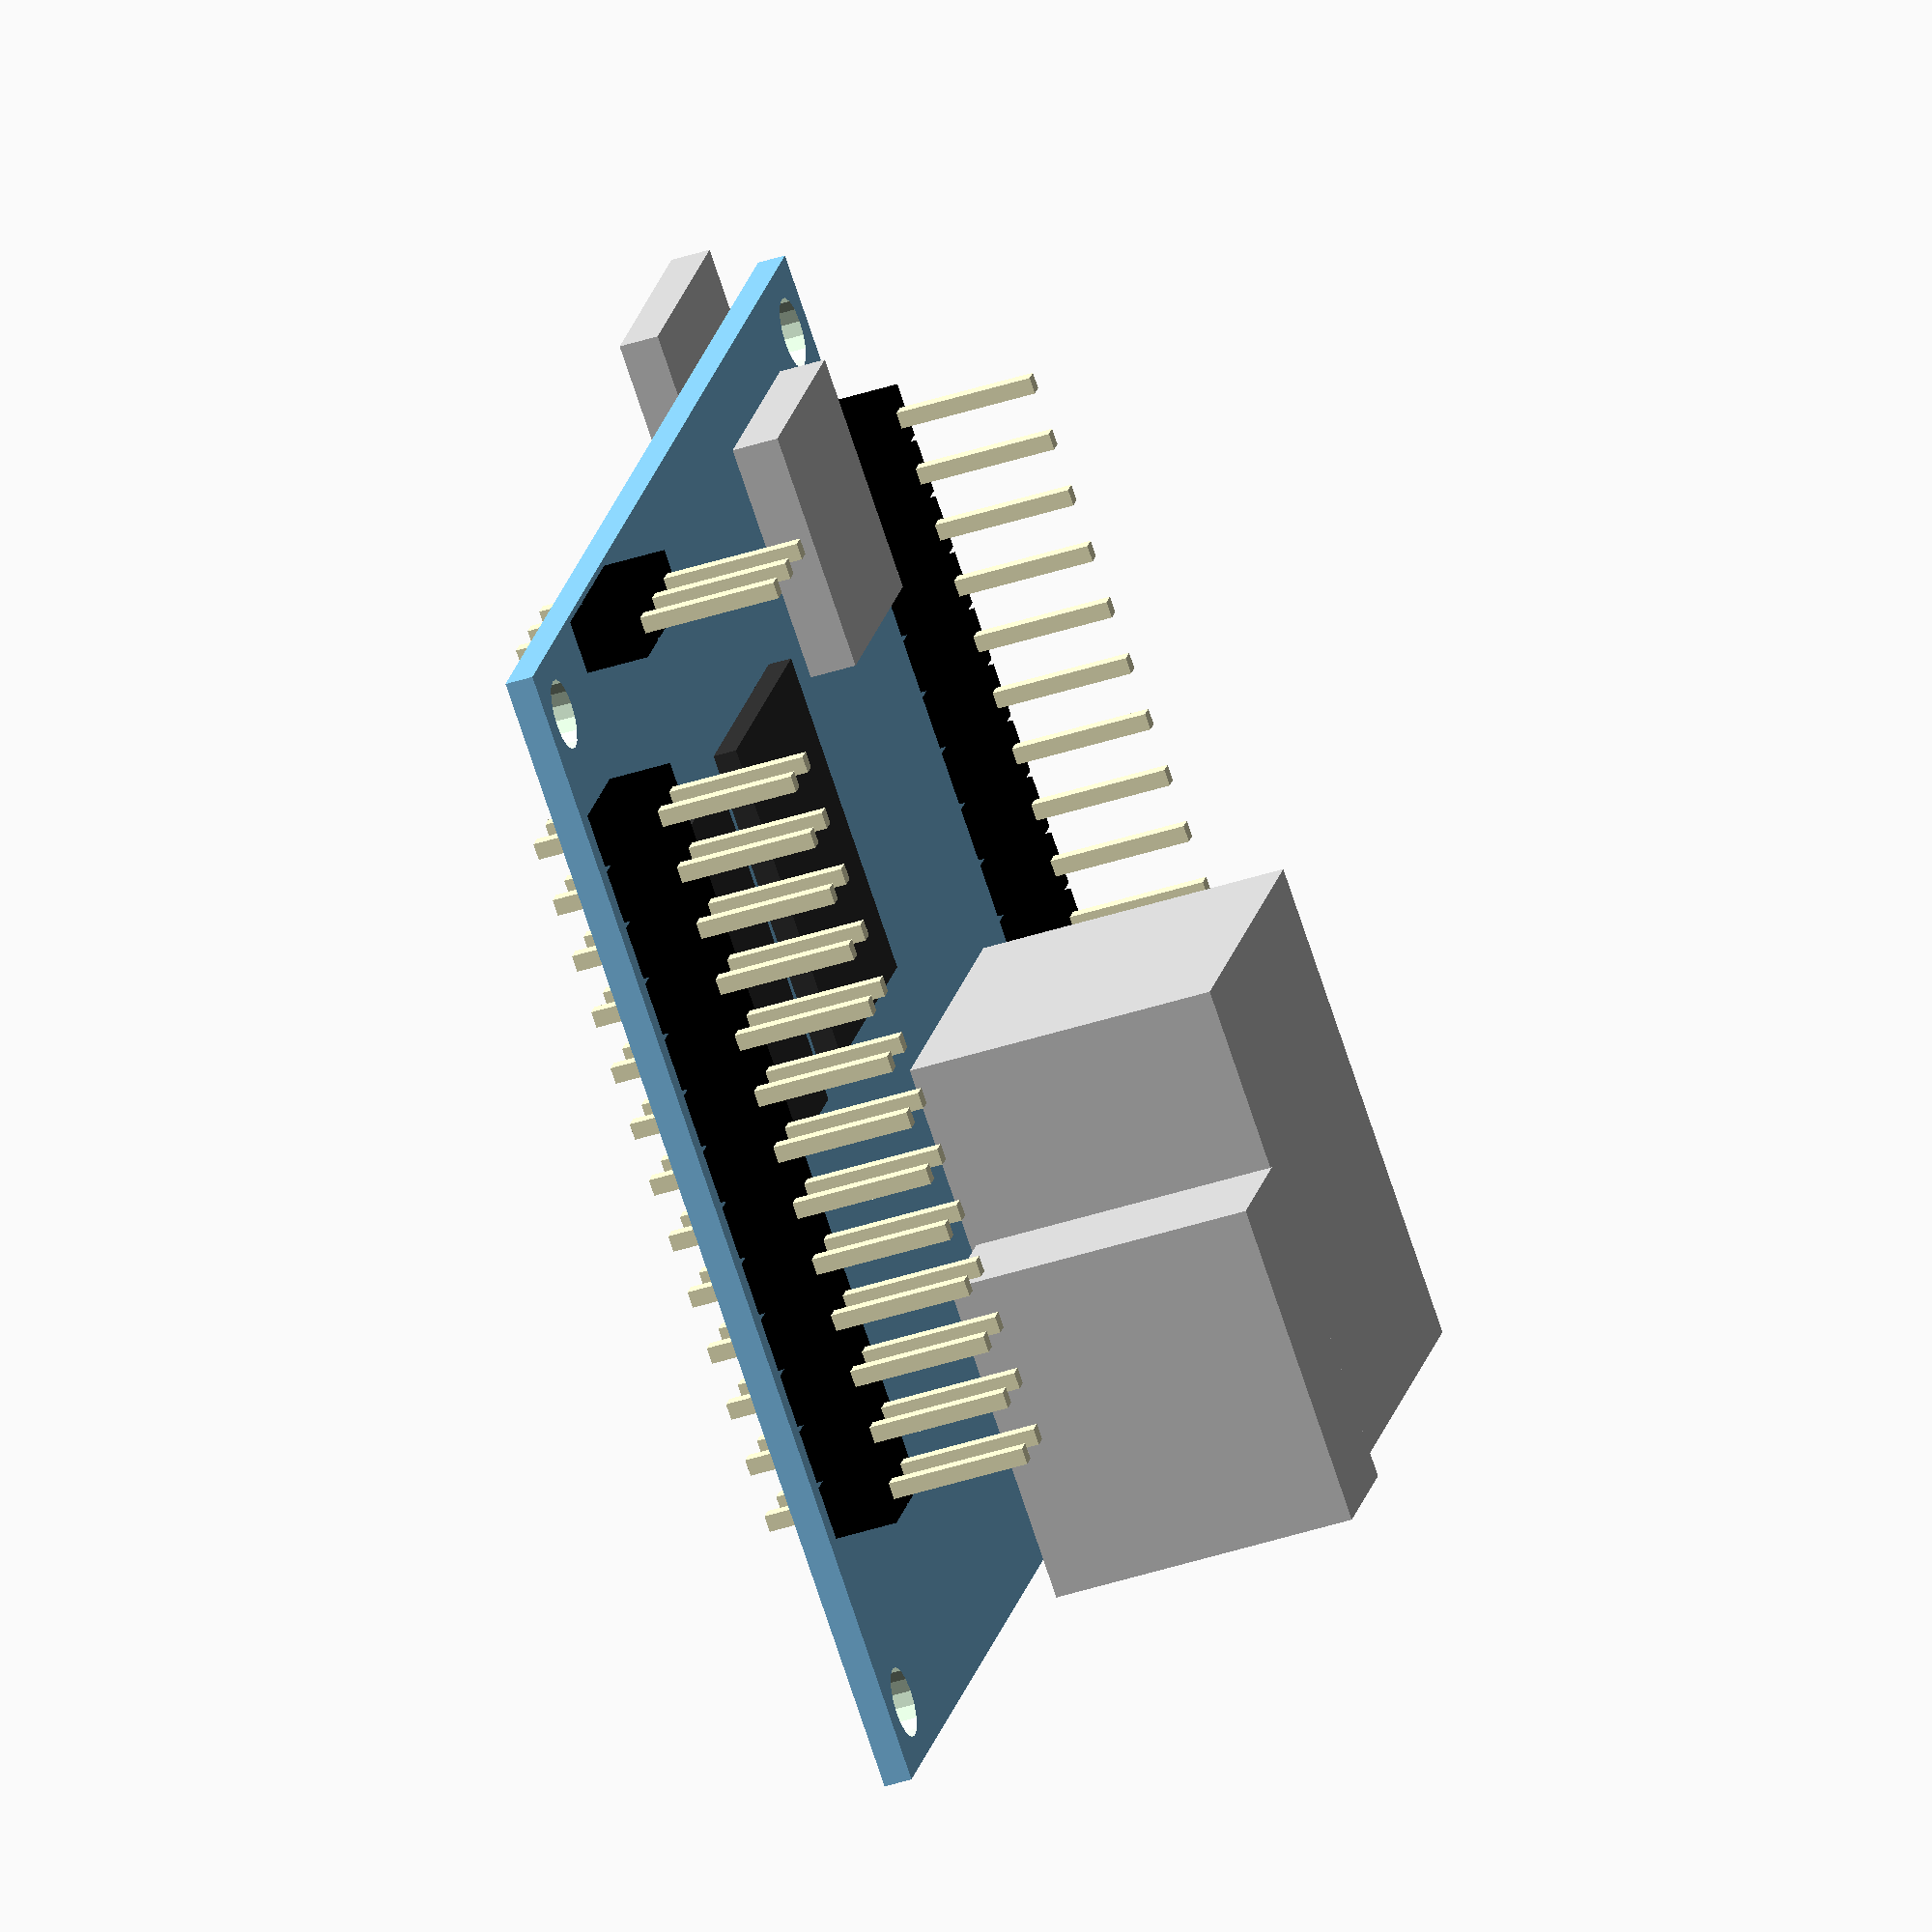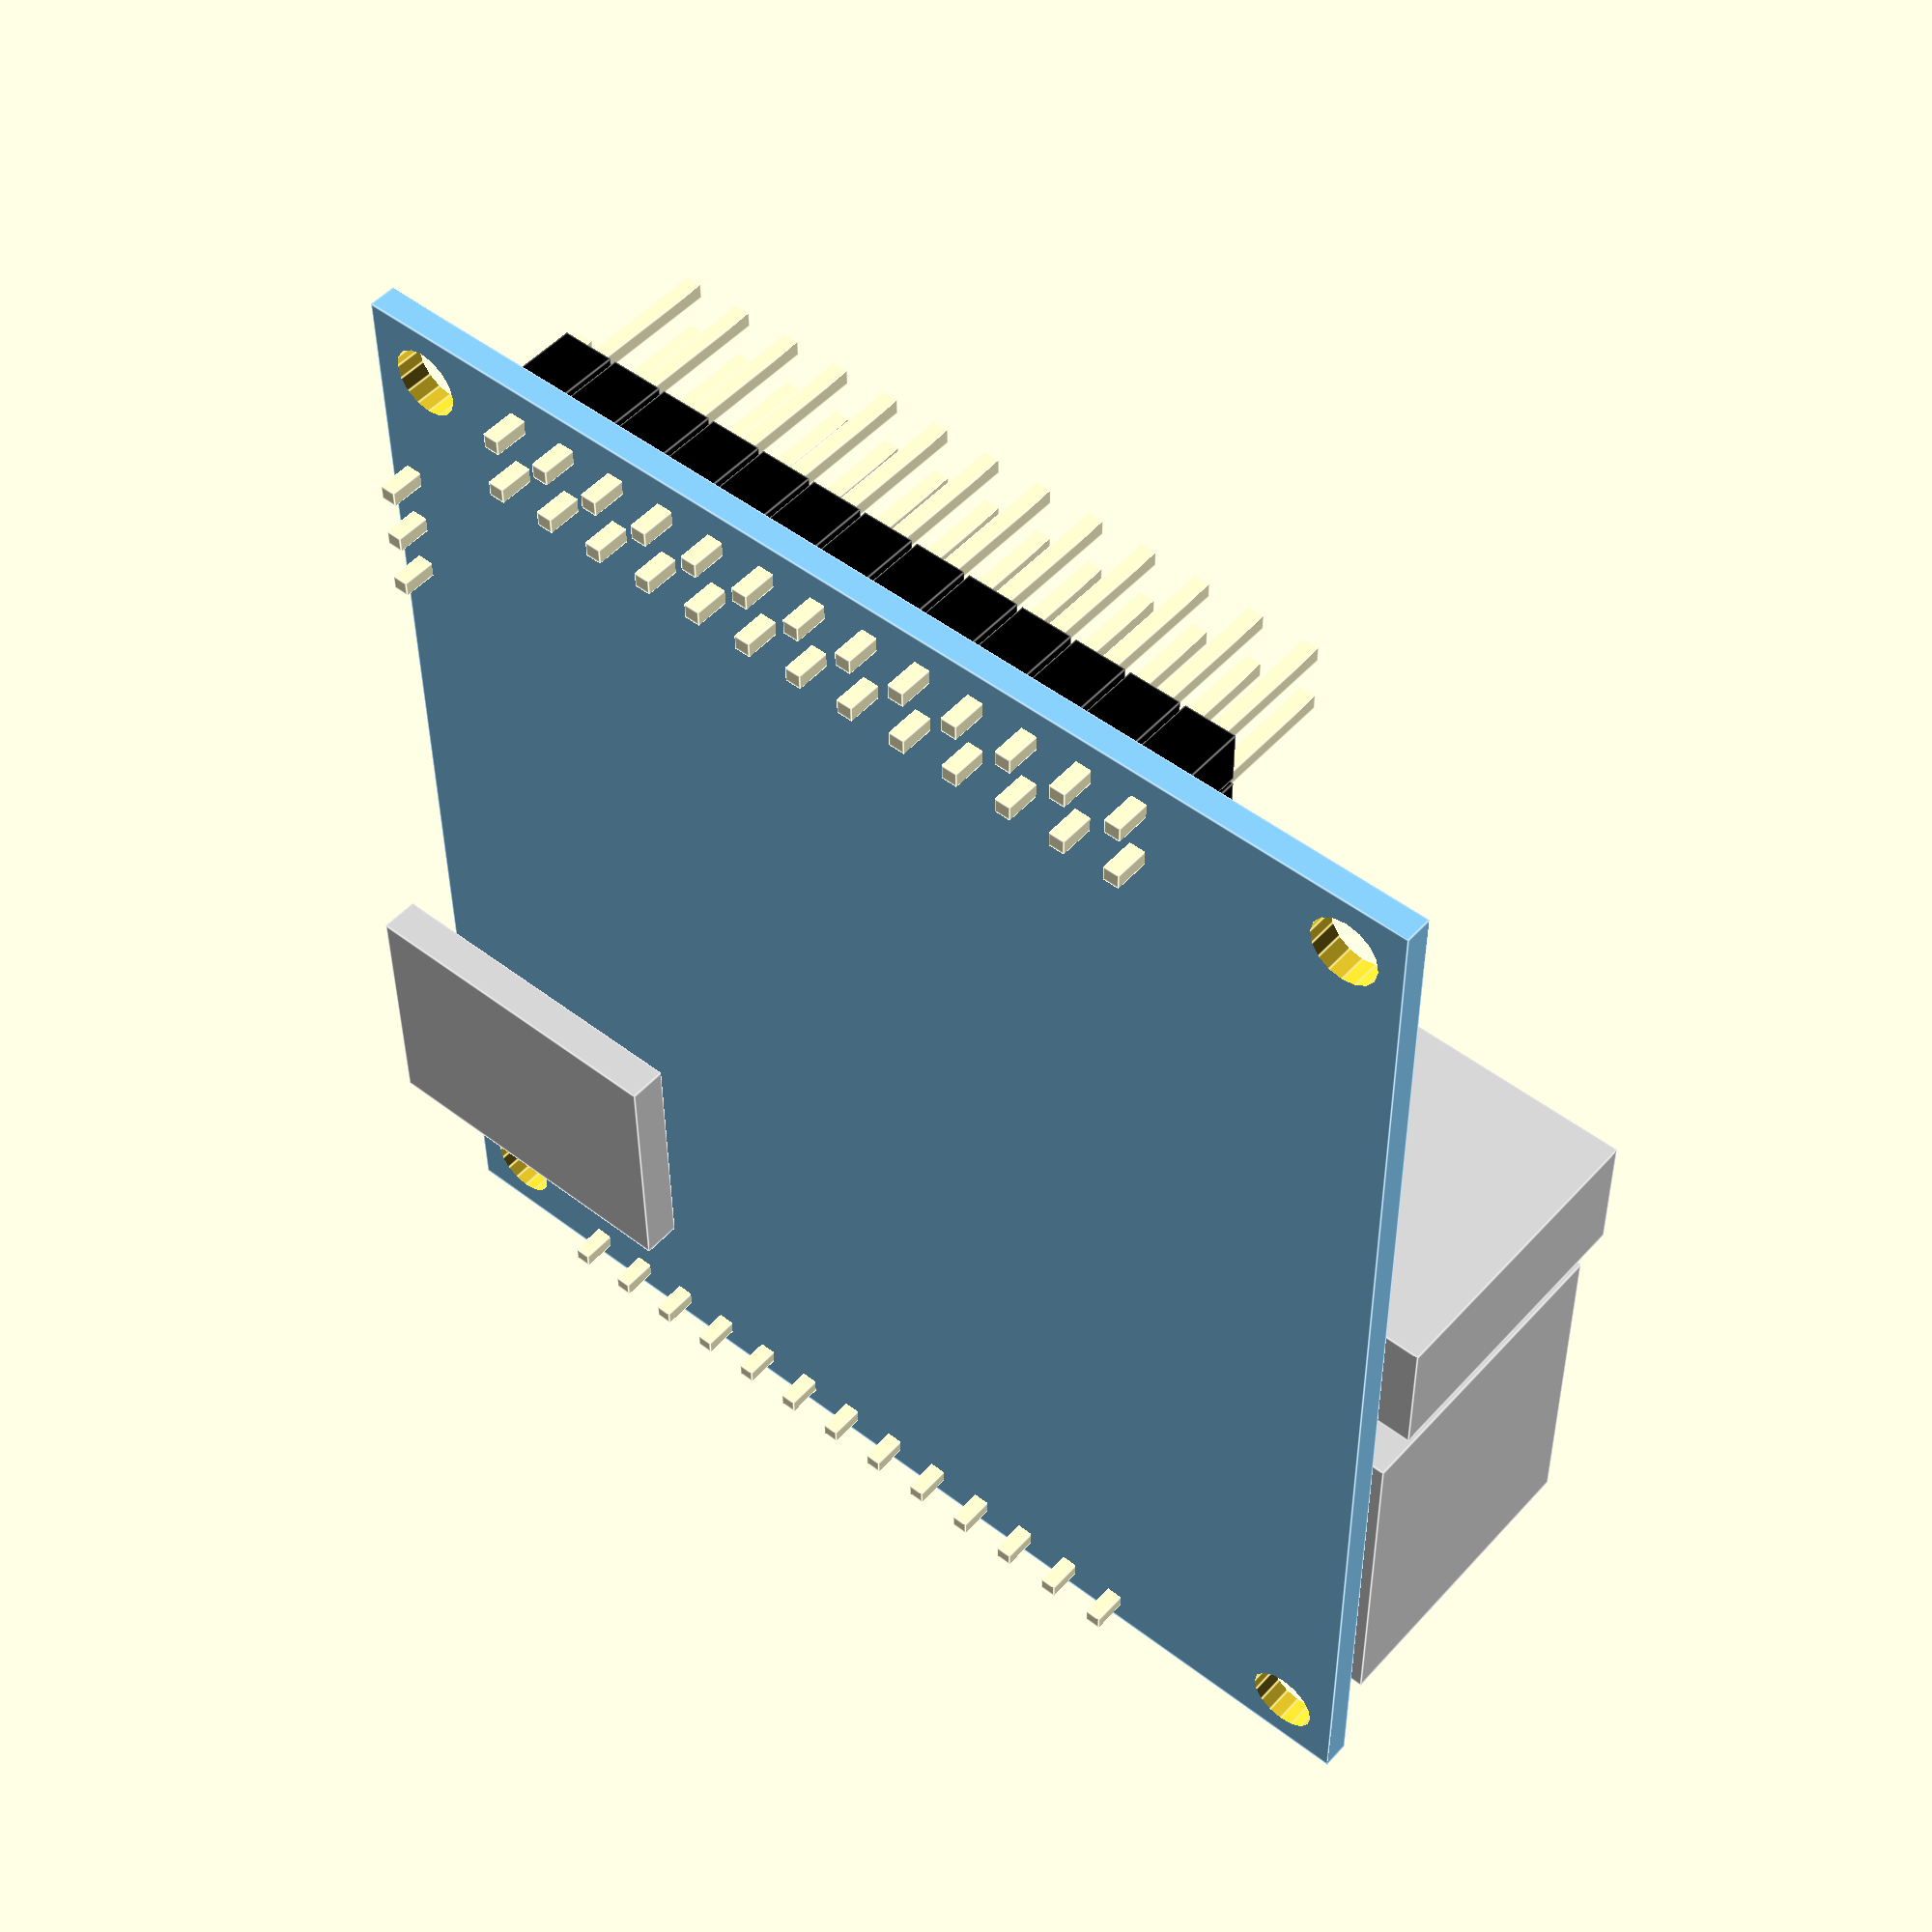
<openscad>
module oPZ3_drill(guide=false) {
  $fn=16;
  module drill(d) {
    translate ([2.6,2.6,0])
      cylinder(h=20,d=d,center=true);
    translate ([52.4,2.6,0])
      cylinder(h=20,d=d,center=true);
    translate ([52.4,47.4,0])
      cylinder(h=20,d=d,center=true);
    translate ([2.6,47.4,0])
      cylinder(h=20,d=d,center=true);
  }
  if(guide==true) drill(0.1); else drill(3); 
}
module oPZ3_rj45() {
  color("LightGrey") cube([16,21,13.4]);
}
module oPZ3_usb () {
  color("LightGrey") cube([5.7,14,13.2]);
}
module oPZ3_cpu () {
  color("#303030") cube([12,14,1]);
}
module oPZ3_ram () {
  color("#303030") cube([10,14.5,1]);
}
module oPZ3_network () {
  color("LightGrey") cube([10.3,10.3,2]);
}
module oPZ3_sdCard() {
  color("LightGrey") cube([11.3,15.1,1.7]);
}

module oPZ3_pin (line,col) {
  for (l = [0:line-1])
    for (c = [0:col-1])
      translate([l*2.54,c*2.54,-1.5]) {
        color("LemonChiffon")
          cube([0.7,0.7,11.5]);
        color("black") translate([0.7/2,00.7/2,4.2])
          cube([2.3,2.3,2.7], center=true);
      }
}

module oPZ3_board(guide=false) {
  difference() {
    color("LightSkyBlue") cube([55,50,1.2]);
    oPZ3_drill();
  }
  if (guide==true) oPZ3_drill(guide=true);
  translate([33.5,-0.5,1.2]) oPZ3_rj45();
  translate([26,-1,2]) oPZ3_usb();
  translate([21.3,25,1.2]) oPZ3_cpu();
  translate([7.5,24.5,1.2]) oPZ3_ram();
  translate([38.5,36.6,1.2]) oPZ3_network();
  translate([37.6,37.6,-1.7]) oPZ3_sdCard();
  
  translate([1.3,11.5,0]) oPZ3_pin(2,13);
  translate([53.3,11.5,0]) oPZ3_pin(1,13);
  translate ([8.1,48.4,0]) oPZ3_pin(3,1);
}

oPZ3_board(guide=false);

</openscad>
<views>
elev=221.7 azim=121.2 roll=248.4 proj=o view=solid
elev=129.5 azim=270.5 roll=319.7 proj=p view=edges
</views>
